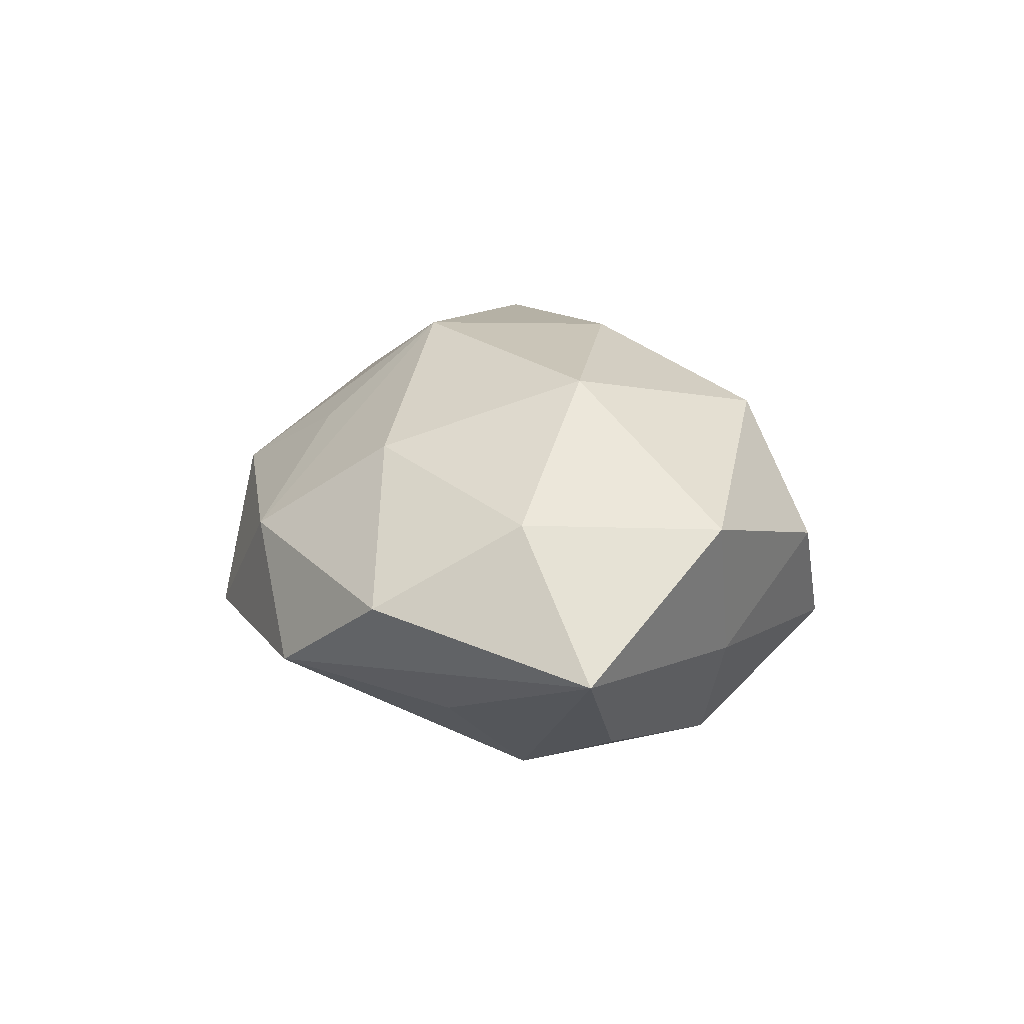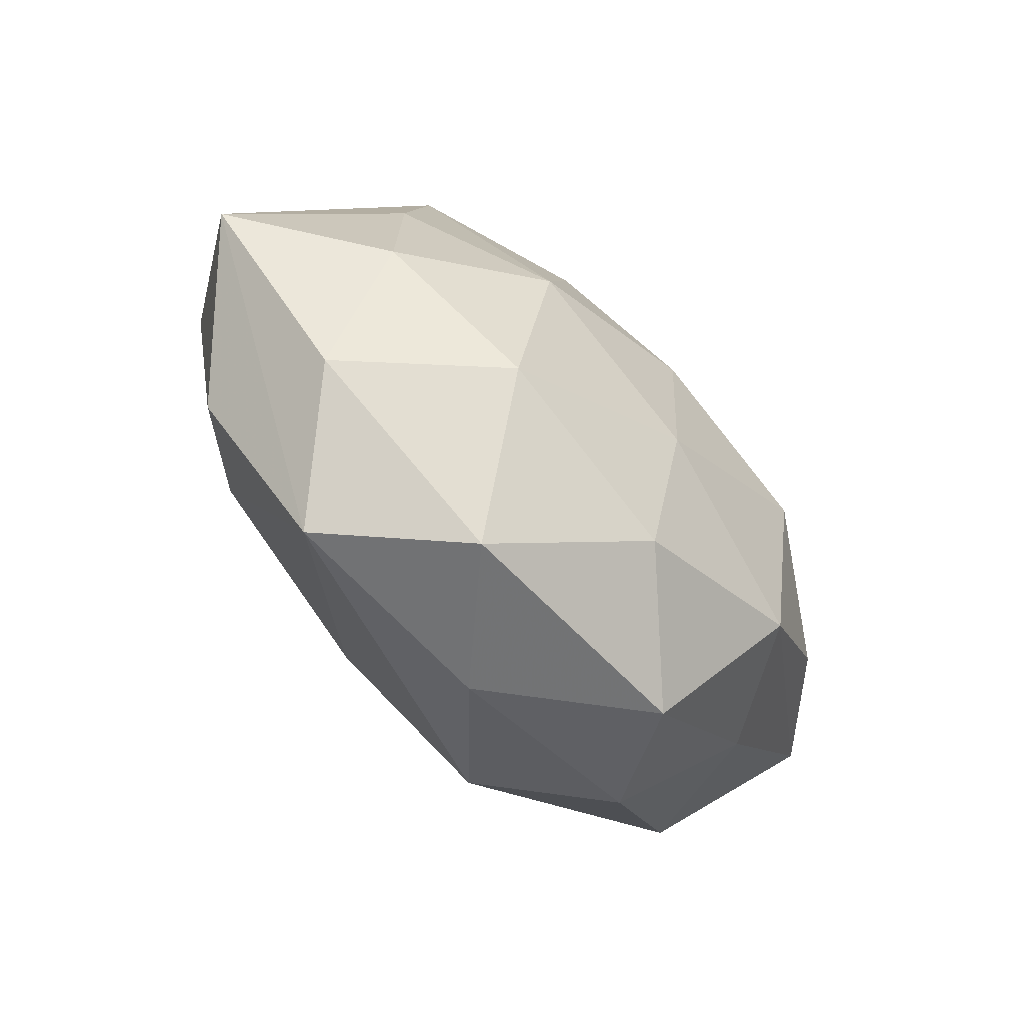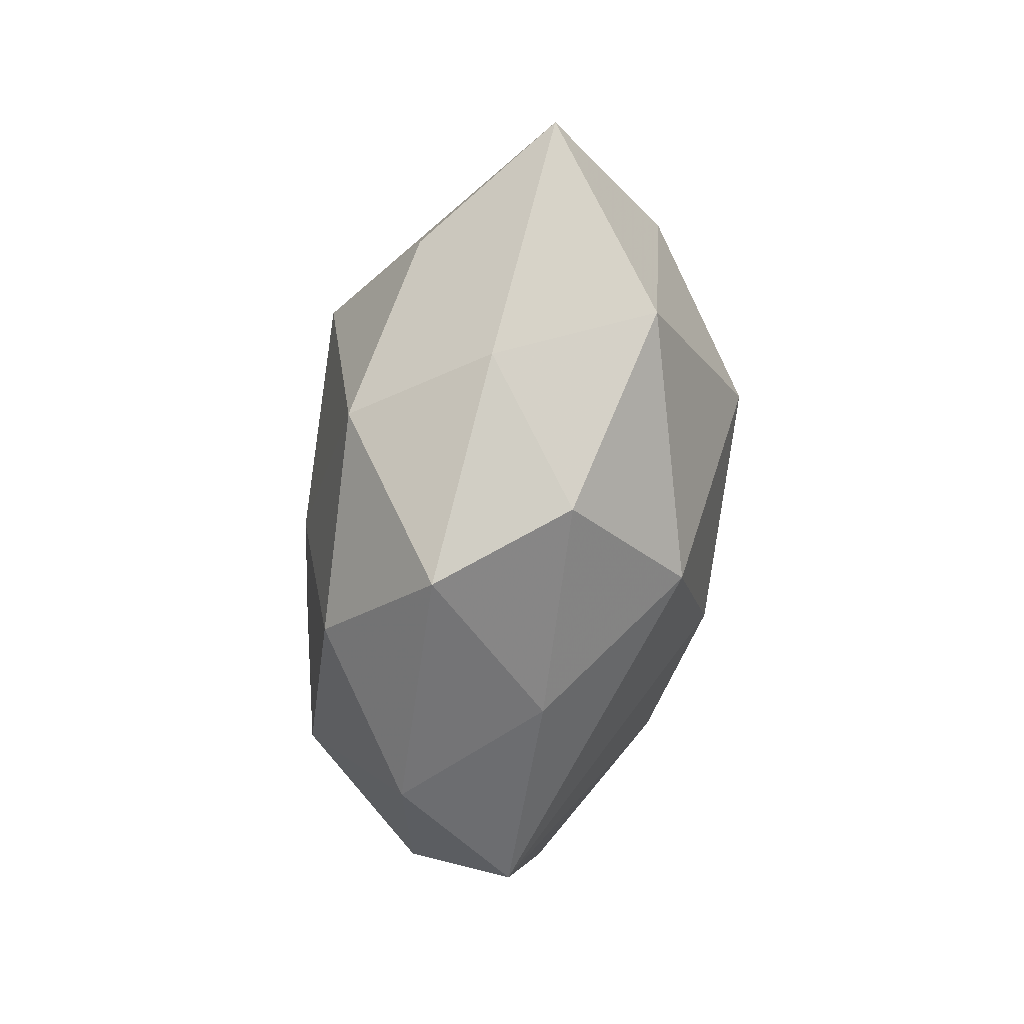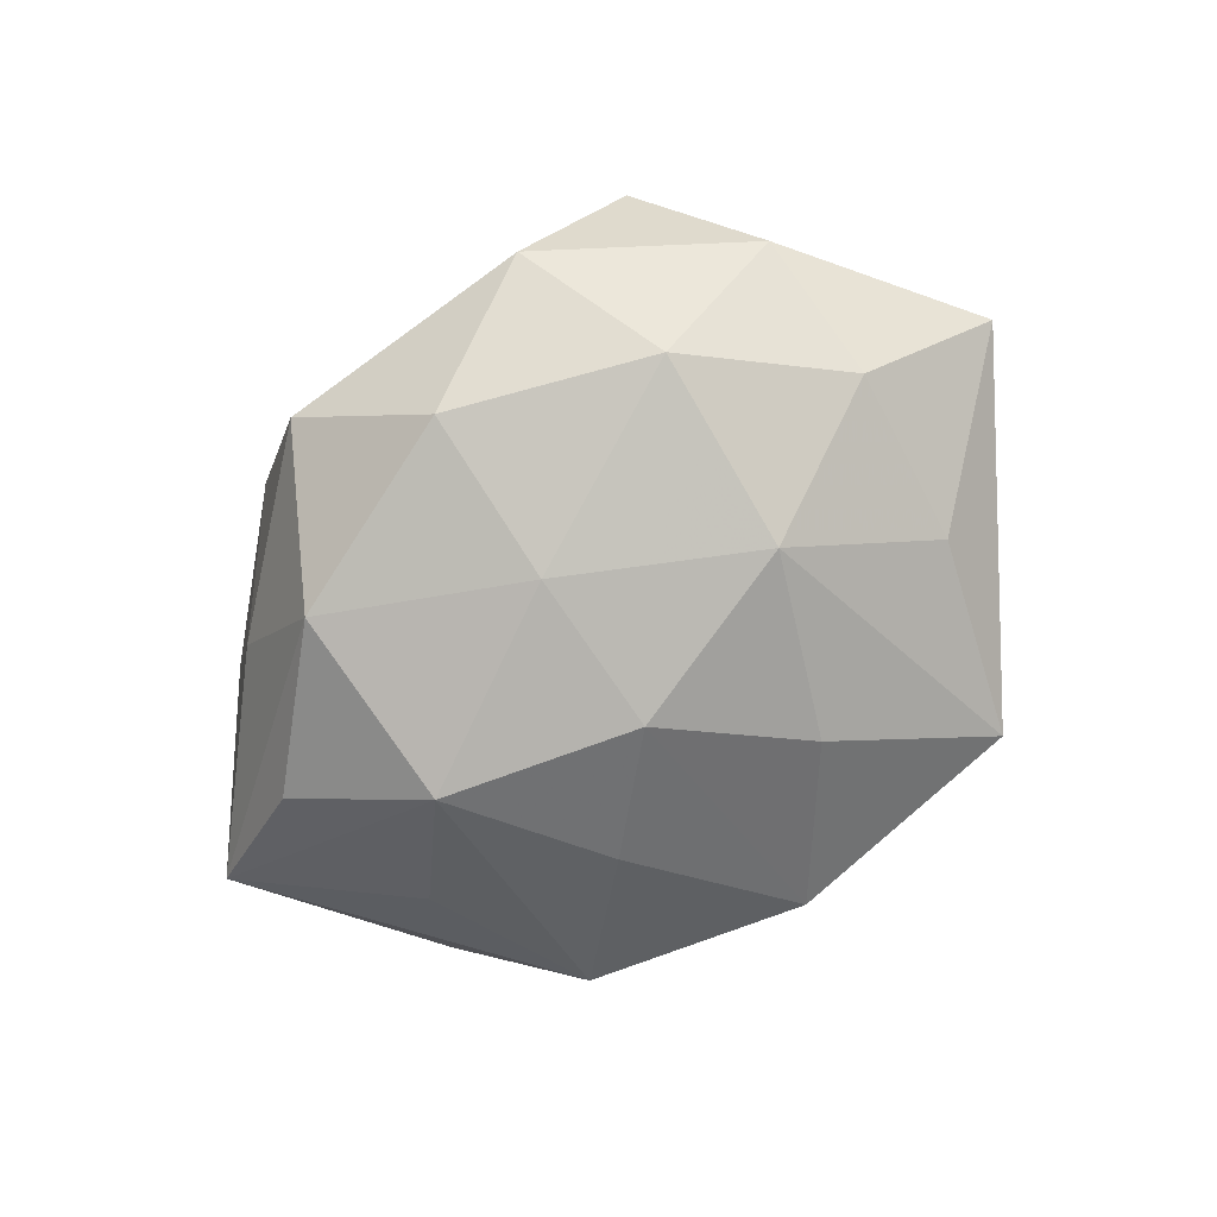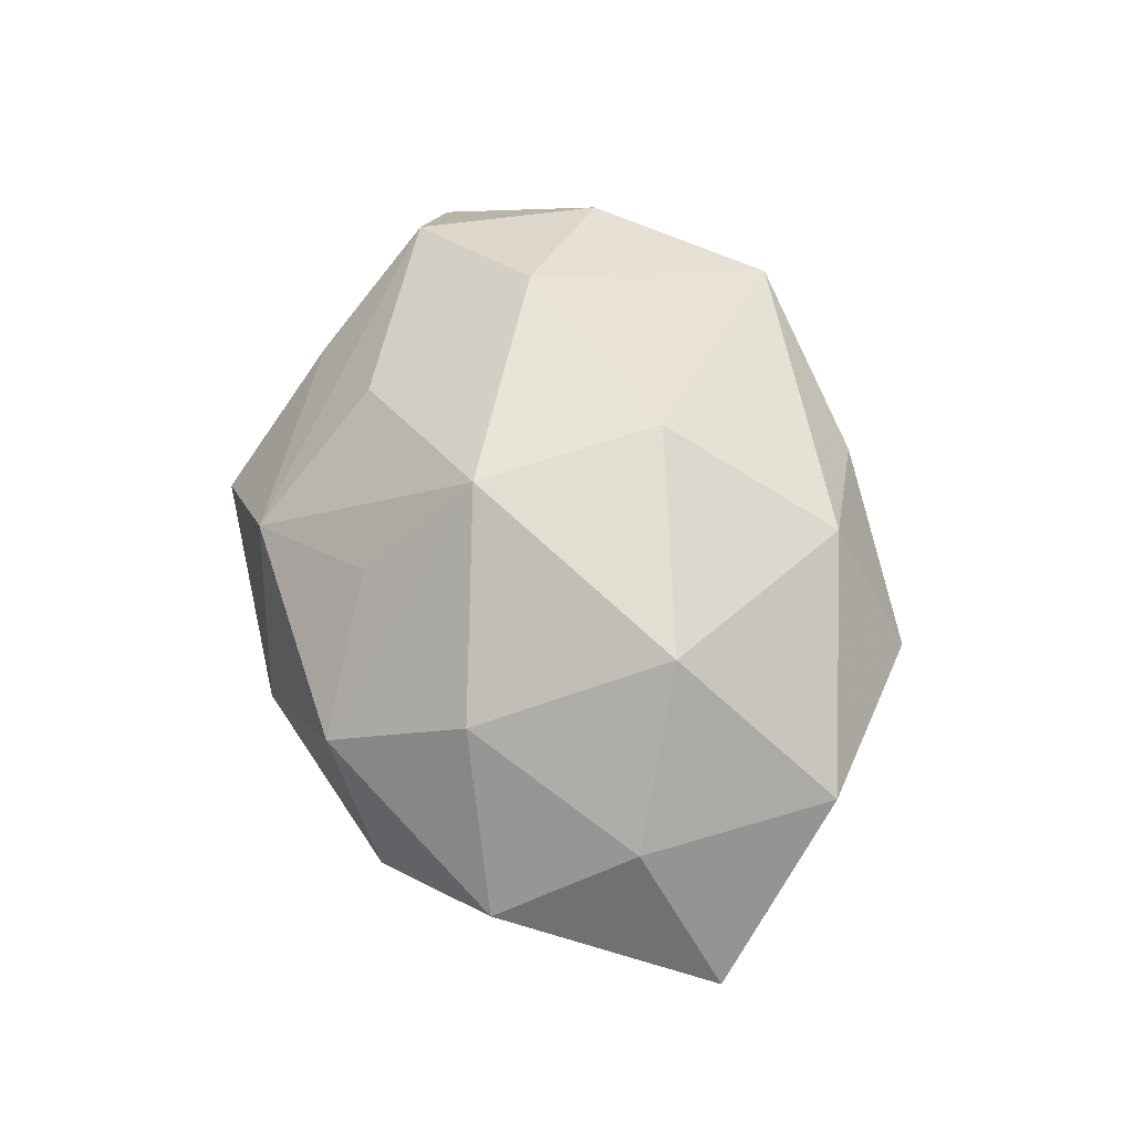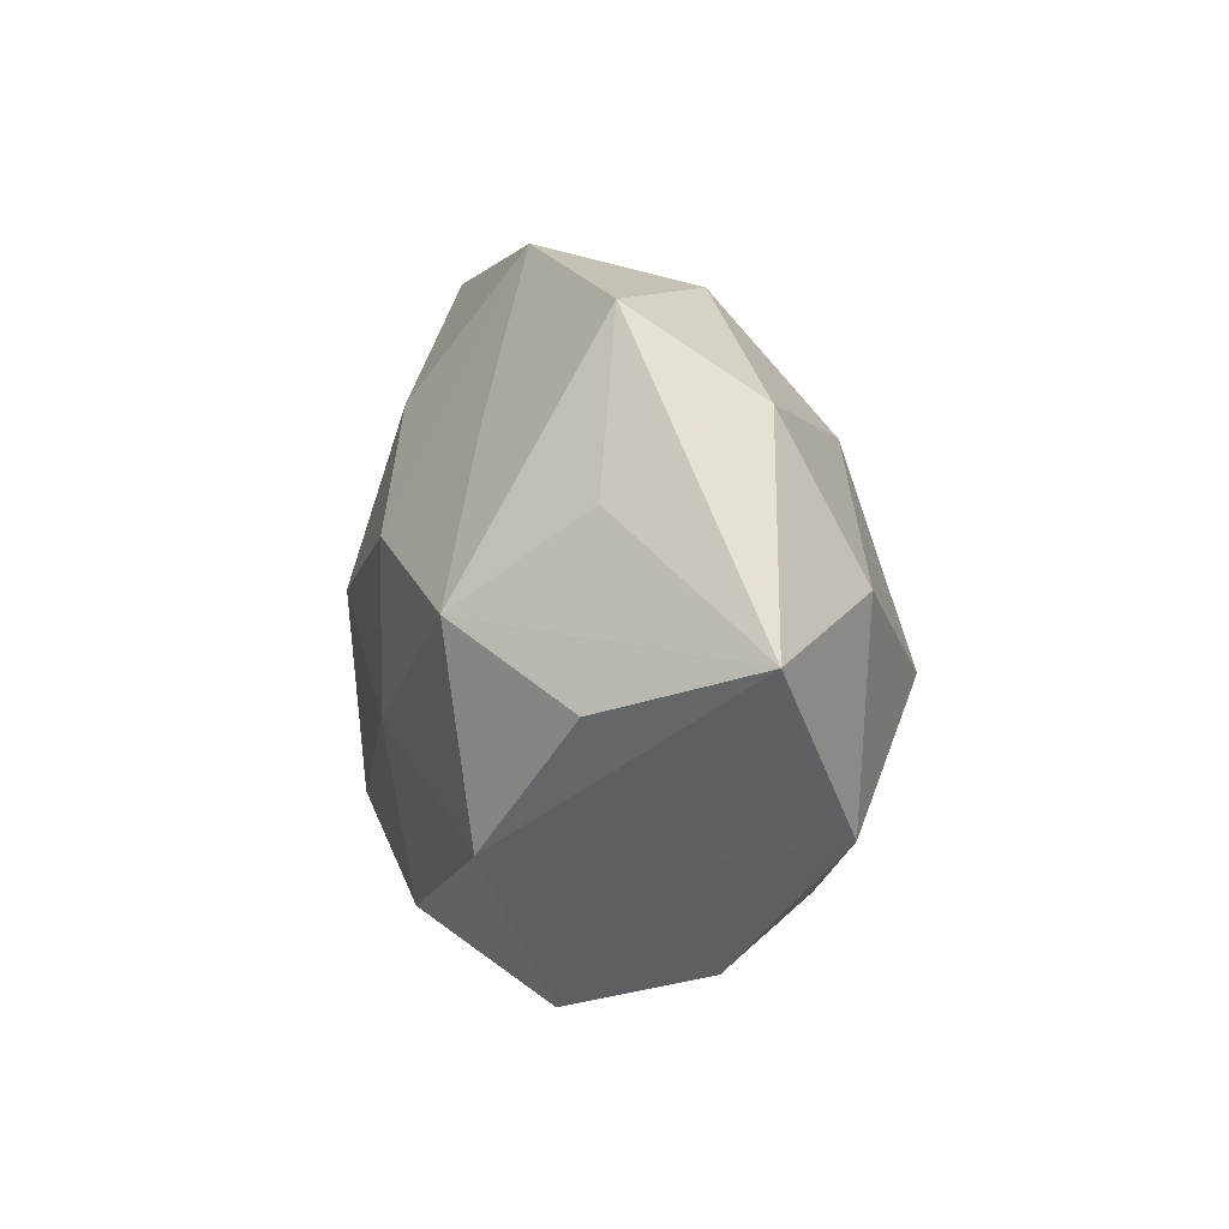
<metadata>
{"format":"obj","ext":"obj","renderer":"f3d","projection":"perspective","resolution":1024,"background":"white","views":[{"elev":18.4,"azim":-97.5,"up":"+Z"},{"elev":-58.4,"azim":131.8,"up":"+Y"},{"elev":-57.9,"azim":-98.5,"up":"+Y"},{"elev":-80.0,"azim":37.1,"up":"+Z"},{"elev":67.8,"azim":-107.5,"up":"+Z"},{"elev":3.2,"azim":-108.8,"up":"+Y"}]}
</metadata>
<code>
v 0.01669 -0.0194 0.002983
v -0.01375 -0.001863 0.01461
v -0.01548 0.01919 -0.004366
v 0.01301 -0.01087 -0.01172
v 0.001329 0.006836 0.01554
v -0.02329 -0.009992 0.006566
v -0.001195 0.02334 -0.004978
v 0.01534 0.02204 -0.004574
v -0.00716 -0.01548 0.01092
v -0.0228 0.01337 0.001877
v -0.03102 6.562e-05 -0.001044
v -0.02326 0.003456 0.007442
v -0.008468 0.02045 0.003488
v 0.0207 0.01281 0.001997
v 0.02489 0.004026 0.007866
v -0.0196 -0.01149 -0.003478
v 0.01283 0.01106 0.009425
v 0.02172 -0.002365 -0.008375
v 0.001829 -0.00613 0.01491
v -0.001263 0.006004 -0.01415
v 0.02204 -0.01191 -0.003338
v -0.008045 -0.02119 -0.005512
v 0.03049 0.0007753 -0.0005493
v 0.001381 -0.02029 0.00299
v 0.01559 -0.001346 0.01354
v 0.006358 0.0139 -0.01071
v -0.01375 -0.01125 -0.01201
v -0.01982 0.008094 -0.006829
v 0.009297 -0.02079 -0.005329
v -0.008149 0.01255 -0.009947
v -0.0007918 -0.004777 -0.01405
v 0.02362 -0.00858 0.006296
v 0.01145 0.002282 -0.01329
v -0.02263 -0.002892 -0.008769
v 0.0003861 0.01495 0.008814
v -0.01401 0.002052 -0.01396
v -0.01335 -0.01881 0.002571
v 0.007882 0.02078 0.00365
v -0.0001025 -0.0162 -0.01179
v 0.01985 0.009174 -0.006973
v -0.01263 0.01167 0.01009
f 7 38 8
f 11 10 3
f 13 3 10
f 13 38 7
f 7 3 13
f 29 22 39
f 27 39 22
f 24 22 29
f 37 24 9
f 22 24 37
f 40 8 23
f 40 33 8
f 12 10 11
f 28 36 11
f 11 3 28
f 28 3 36
f 23 21 18
f 18 40 23
f 33 40 18
f 5 25 15
f 5 2 19
f 19 25 5
f 19 2 9
f 23 15 32
f 32 15 25
f 5 38 35
f 35 13 5
f 38 13 35
f 41 13 10
f 10 12 41
f 41 12 2
f 41 2 5
f 5 13 41
f 11 36 34
f 34 27 11
f 36 27 34
f 11 27 16
f 16 27 22
f 22 37 16
f 9 2 6
f 6 37 9
f 6 12 11
f 2 12 6
f 11 16 6
f 6 16 37
f 7 20 30
f 30 20 36
f 30 3 7
f 36 3 30
f 7 8 26
f 26 20 7
f 8 33 26
f 33 20 26
f 31 20 33
f 36 20 31
f 31 27 36
f 39 27 31
f 33 18 4
f 4 31 33
f 39 31 4
f 29 39 4
f 4 21 29
f 4 18 21
f 17 38 5
f 5 15 17
f 17 15 38
f 23 8 14
f 14 15 23
f 14 8 38
f 38 15 14
f 9 24 1
f 1 19 9
f 1 24 29
f 25 19 1
f 1 32 25
f 29 21 1
f 1 21 23
f 23 32 1

</code>
